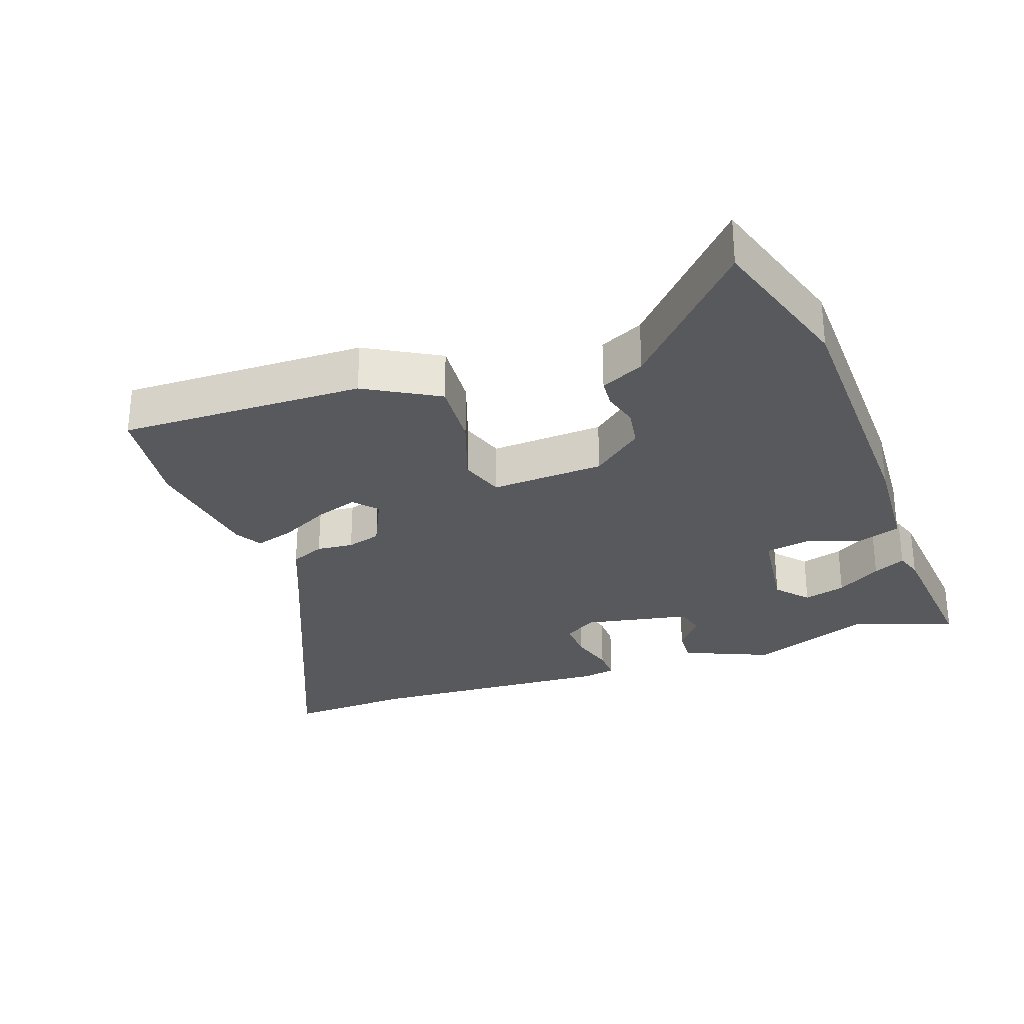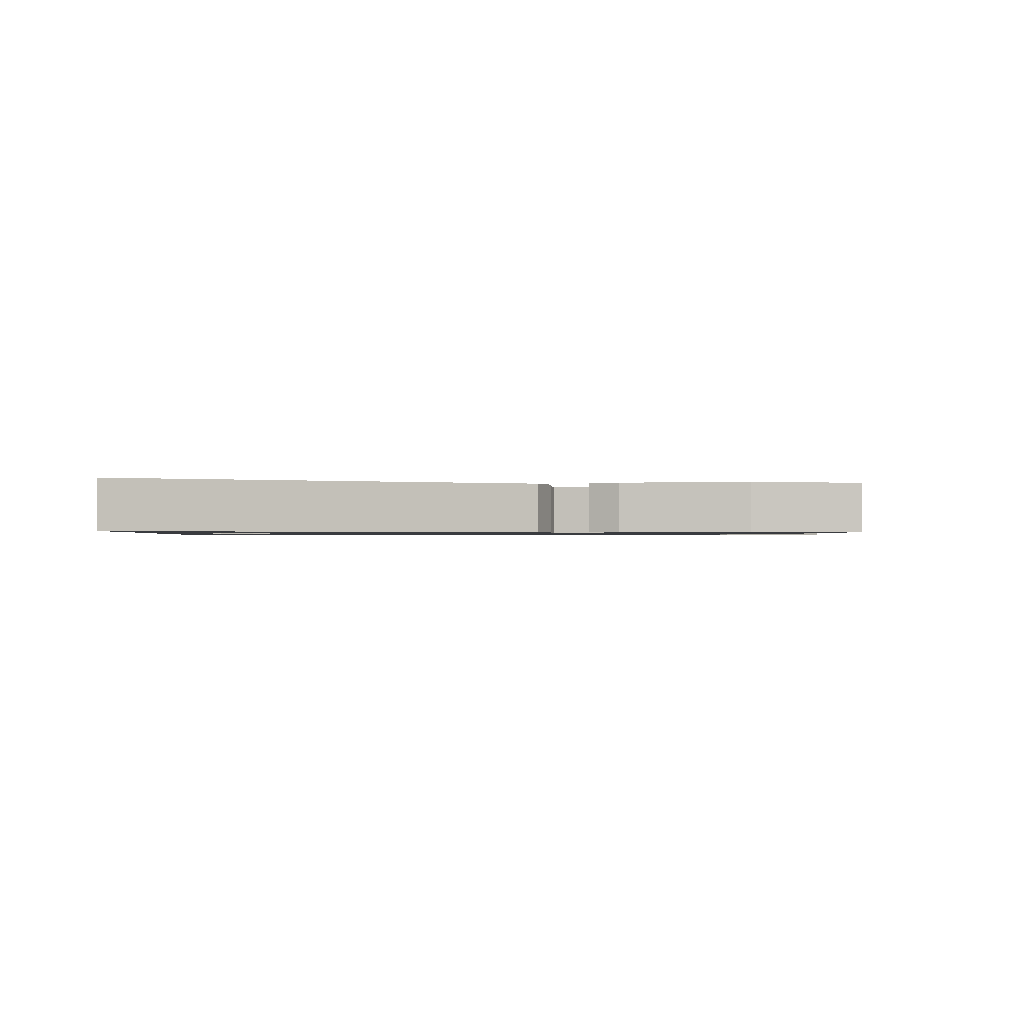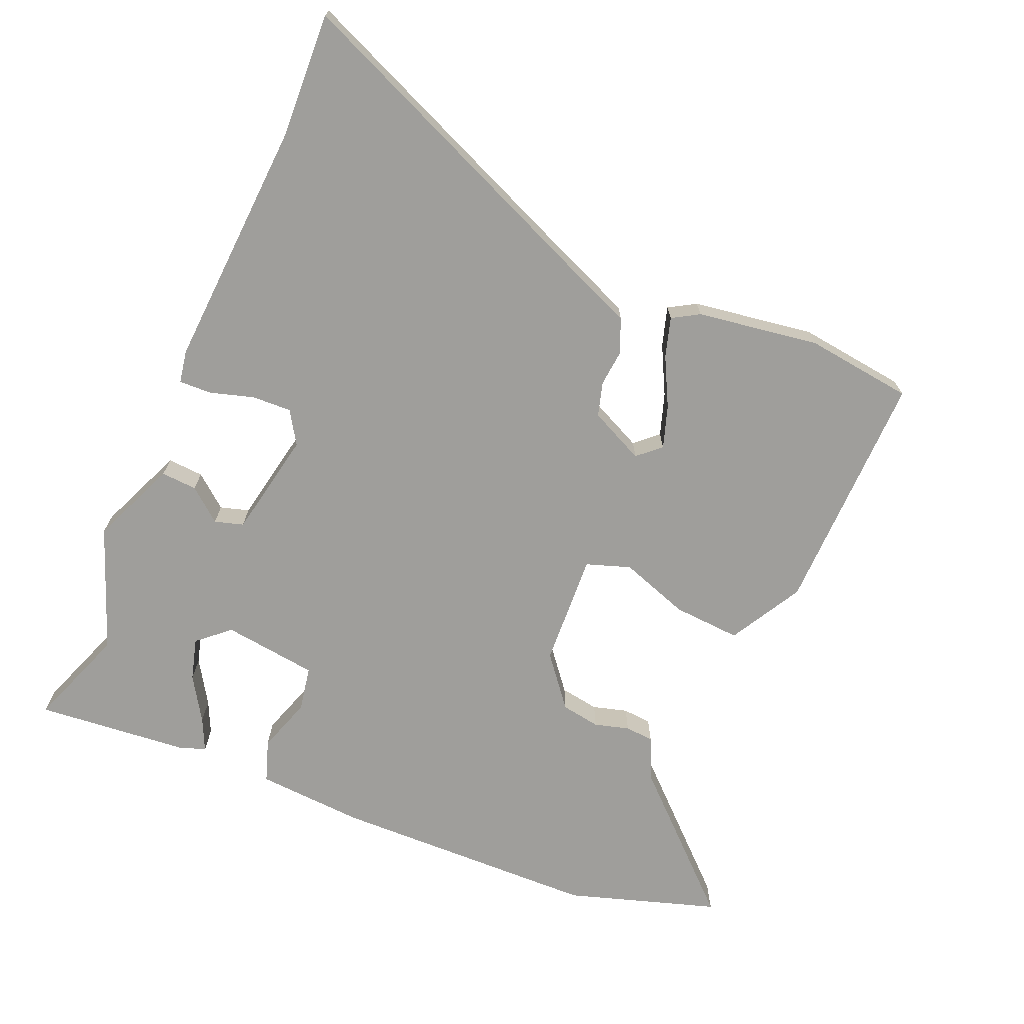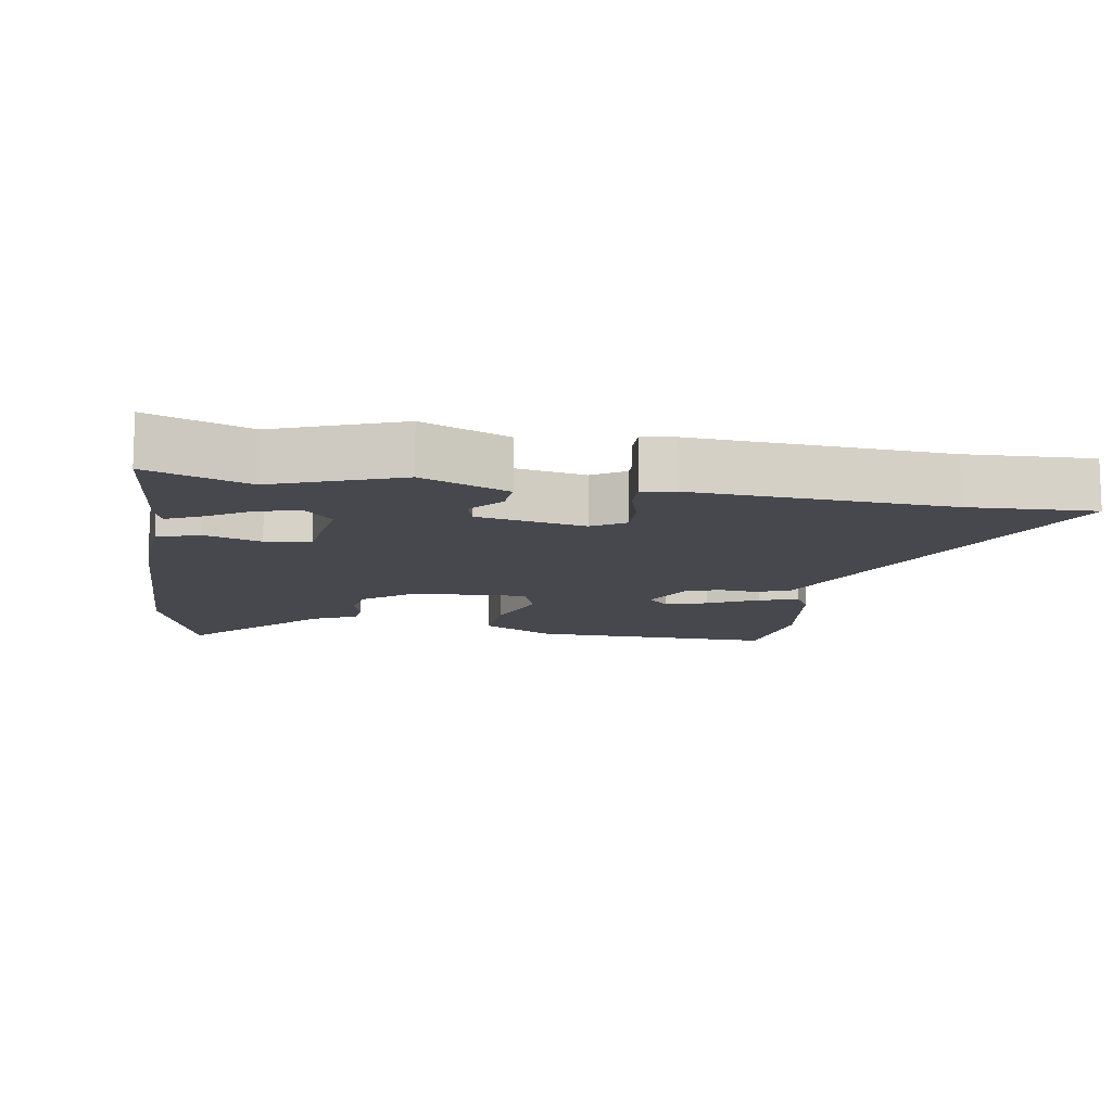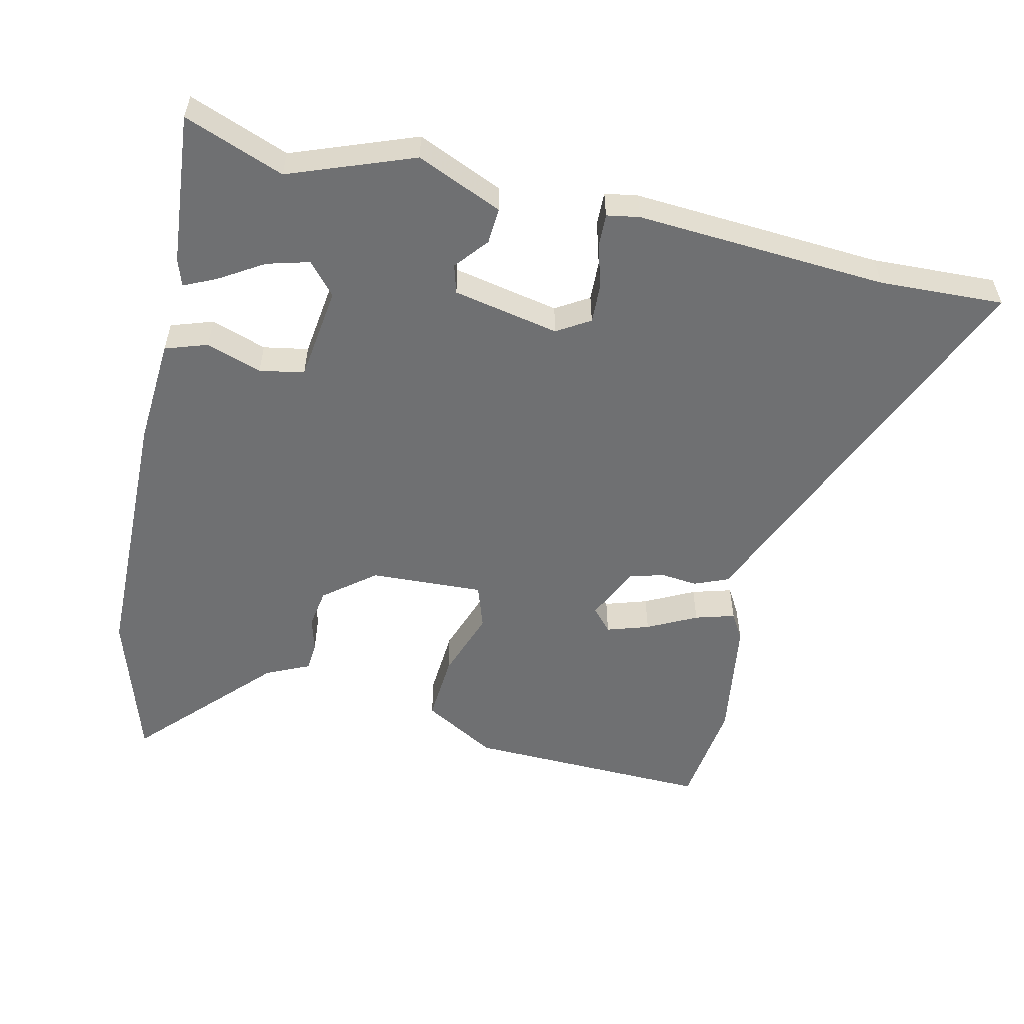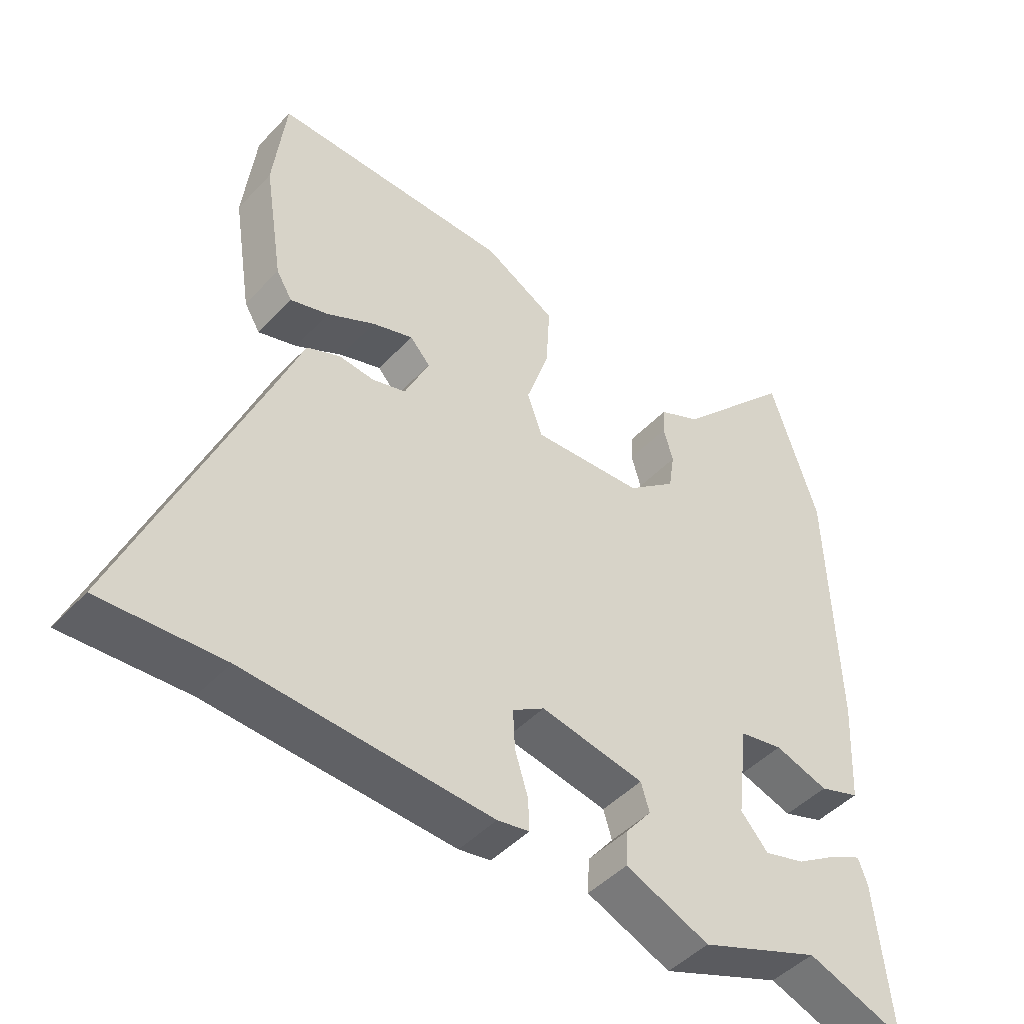
<metadata>
{"format":"obj","ext":"obj","renderer":"f3d","projection":"perspective","resolution":1024,"background":"white","views":[{"elev":-29.1,"azim":19.1,"up":"+Y"},{"elev":-0.9,"azim":-92.2,"up":"+Y"},{"elev":-70.8,"azim":-113.4,"up":"+Y"},{"elev":-11.8,"azim":169.9,"up":"+Y"},{"elev":-54.8,"azim":166.4,"up":"+Y"},{"elev":-46.4,"azim":-40.2,"up":"+Z"}]}
</metadata>
<code>
v 0.451 0.07 0.651
v 0.524 0.07 0.426
v 0.536 0.07 0.024
v 0.527 0.07 -0.137
v 0.464 0.07 -0.159
v 0.381 0.07 -0.132
v 0.314 0.07 -0.145
v 0.297 0.07 -0.287
v 0.339 0.07 -0.334
v 0.402 0.07 -0.316
v 0.468 0.07 -0.274
v 0.516 0.07 -0.251
v 0.53 0.07 -0.291
v 0.553 0.07 -0.519
v 0.403 0.07 -0.464
v 0.218 0.07 -0.536
v 0.089 0.07 -0.482
v 0.092 0.07 -0.428
v 0.132 0.07 -0.378
v 0.119 0.07 -0.335
v -0.04 0.07 -0.305
v -0.089 0.07 -0.336
v -0.086 0.07 -0.396
v -0.066 0.07 -0.461
v -0.064 0.07 -0.51
v -0.113 0.07 -0.519
v -0.489 0.07 -0.499
v -0.675 0.07 -0.509
v -0.471 0.07 -0.018
v -0.431 0.07 0.081
v -0.38 0.07 0.103
v -0.325 0.07 0.098
v -0.274 0.07 0.113
v -0.236 0.07 0.195
v -0.267 0.07 0.229
v -0.33 0.07 0.208
v -0.403 0.07 0.17
v -0.462 0.07 0.152
v -0.486 0.07 0.192
v -0.515 0.07 0.375
v -0.496 0.07 0.537
v -0.13 0.07 0.532
v -0.02 0.07 0.471
v -0.026 0.07 0.369
v -0.061 0.07 0.265
v -0.038 0.07 0.199
v 0.132 0.07 0.209
v 0.207 0.07 0.27
v 0.216 0.07 0.329
v 0.201 0.07 0.381
v 0.204 0.07 0.424
v 0.269 0.07 0.455
v 0.451 0 0.651
v 0.524 0 0.426
v 0.536 0 0.024
v 0.527 0 -0.137
v 0.464 0 -0.159
v 0.381 0 -0.132
v 0.314 0 -0.145
v 0.297 0 -0.287
v 0.339 0 -0.334
v 0.402 0 -0.316
v 0.468 0 -0.274
v 0.516 0 -0.251
v 0.53 0 -0.291
v 0.553 0 -0.519
v 0.403 0 -0.464
v 0.218 0 -0.536
v 0.089 0 -0.482
v 0.092 0 -0.428
v 0.132 0 -0.378
v 0.119 0 -0.335
v -0.04 0 -0.305
v -0.089 0 -0.336
v -0.086 0 -0.396
v -0.066 0 -0.461
v -0.064 0 -0.51
v -0.113 0 -0.519
v -0.489 0 -0.499
v -0.675 0 -0.509
v -0.471 0 -0.018
v -0.431 0 0.081
v -0.38 0 0.103
v -0.325 0 0.098
v -0.274 0 0.113
v -0.236 0 0.195
v -0.267 0 0.229
v -0.33 0 0.208
v -0.403 0 0.17
v -0.462 0 0.152
v -0.486 0 0.192
v -0.515 0 0.375
v -0.496 0 0.537
v -0.13 0 0.532
v -0.02 0 0.471
v -0.026 0 0.369
v -0.061 0 0.265
v -0.038 0 0.199
v 0.132 0 0.209
v 0.207 0 0.27
v 0.216 0 0.329
v 0.201 0 0.381
v 0.204 0 0.424
v 0.269 0 0.455
f 49 50 51 52
f 48 49 52 1
f 42 43 44 45
f 40 41 42 45
f 40 45 46
f 36 37 38 39
f 35 36 39 40
f 29 30 31 32
f 27 28 29 32
f 27 32 33
f 26 27 33 34
f 23 24 25 26
f 22 23 26 34
f 16 17 18 19
f 15 16 19 20
f 14 15 20
f 10 11 12 13
f 9 10 13 14
f 3 4 5 6
f 3 6 7
f 48 1 2 3
f 47 48 3 7
f 35 40 46
f 34 35 46
f 21 22 34 46
f 20 21 46 47
f 9 14 20
f 8 9 20
f 7 8 20 47
f 104 103 102 101
f 53 104 101 100
f 97 96 95 94
f 97 94 93 92
f 98 97 92
f 91 90 89 88
f 92 91 88 87
f 84 83 82 81
f 84 81 80 79
f 85 84 79
f 86 85 79 78
f 78 77 76 75
f 86 78 75 74
f 71 70 69 68
f 72 71 68 67
f 72 67 66
f 65 64 63 62
f 66 65 62 61
f 58 57 56 55
f 59 58 55
f 55 54 53 100
f 59 55 100 99
f 98 92 87
f 98 87 86
f 98 86 74 73
f 99 98 73 72
f 72 66 61
f 72 61 60
f 99 72 60 59
f 1 53 54 2
f 2 54 55 3
f 3 55 56 4
f 4 56 57 5
f 5 57 58 6
f 6 58 59 7
f 7 59 60 8
f 8 60 61 9
f 9 61 62 10
f 10 62 63 11
f 11 63 64 12
f 12 64 65 13
f 13 65 66 14
f 14 66 67 15
f 15 67 68 16
f 16 68 69 17
f 17 69 70 18
f 18 70 71 19
f 19 71 72 20
f 20 72 73 21
f 21 73 74 22
f 22 74 75 23
f 23 75 76 24
f 24 76 77 25
f 25 77 78 26
f 26 78 79 27
f 27 79 80 28
f 28 80 81 29
f 29 81 82 30
f 30 82 83 31
f 31 83 84 32
f 32 84 85 33
f 33 85 86 34
f 34 86 87 35
f 35 87 88 36
f 36 88 89 37
f 37 89 90 38
f 38 90 91 39
f 39 91 92 40
f 40 92 93 41
f 41 93 94 42
f 42 94 95 43
f 43 95 96 44
f 44 96 97 45
f 45 97 98 46
f 46 98 99 47
f 47 99 100 48
f 48 100 101 49
f 49 101 102 50
f 50 102 103 51
f 51 103 104 52
f 52 104 53 1

</code>
